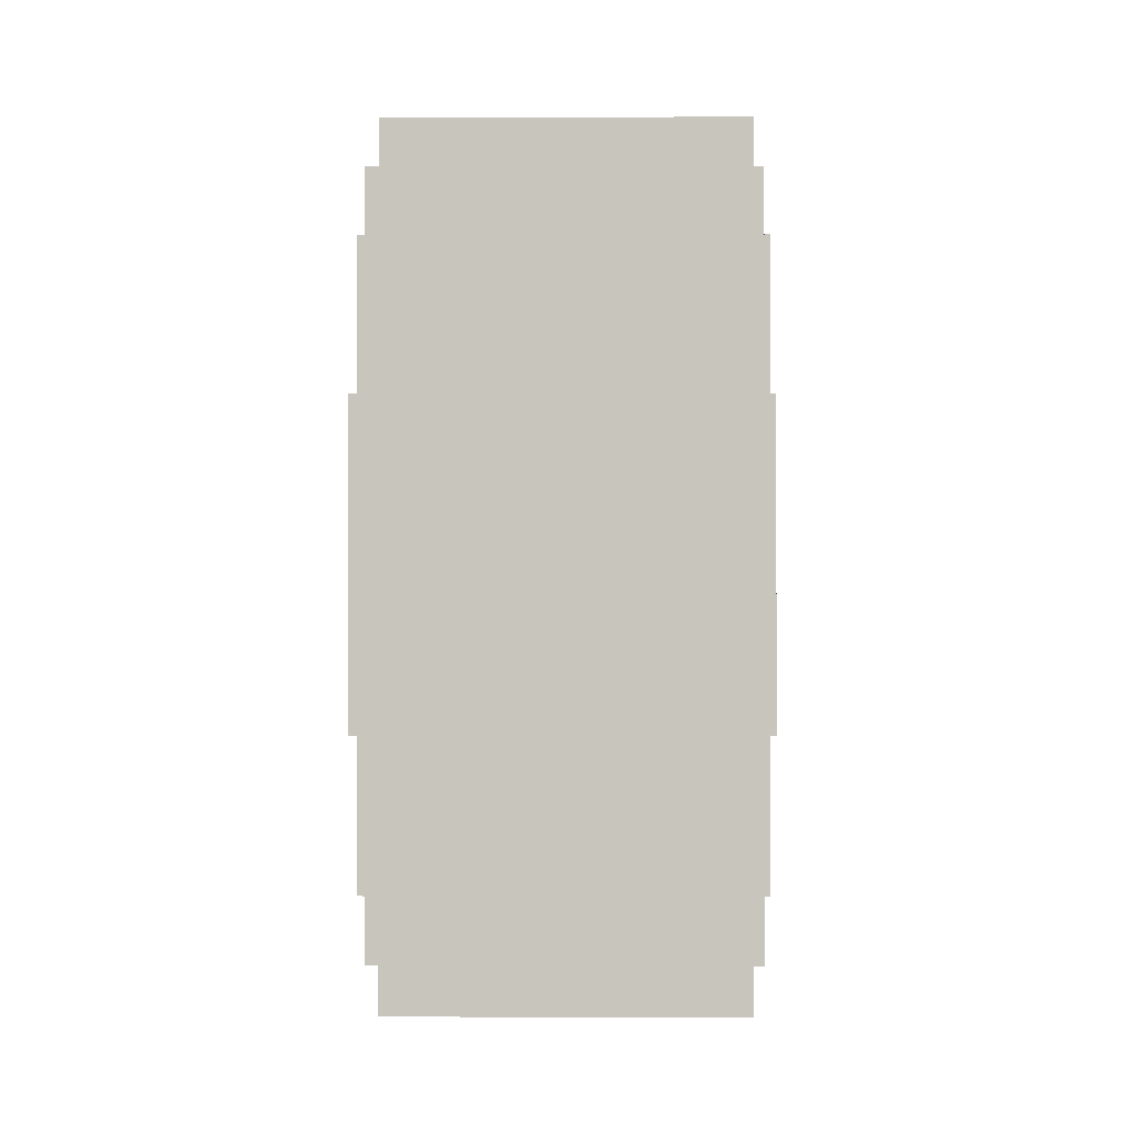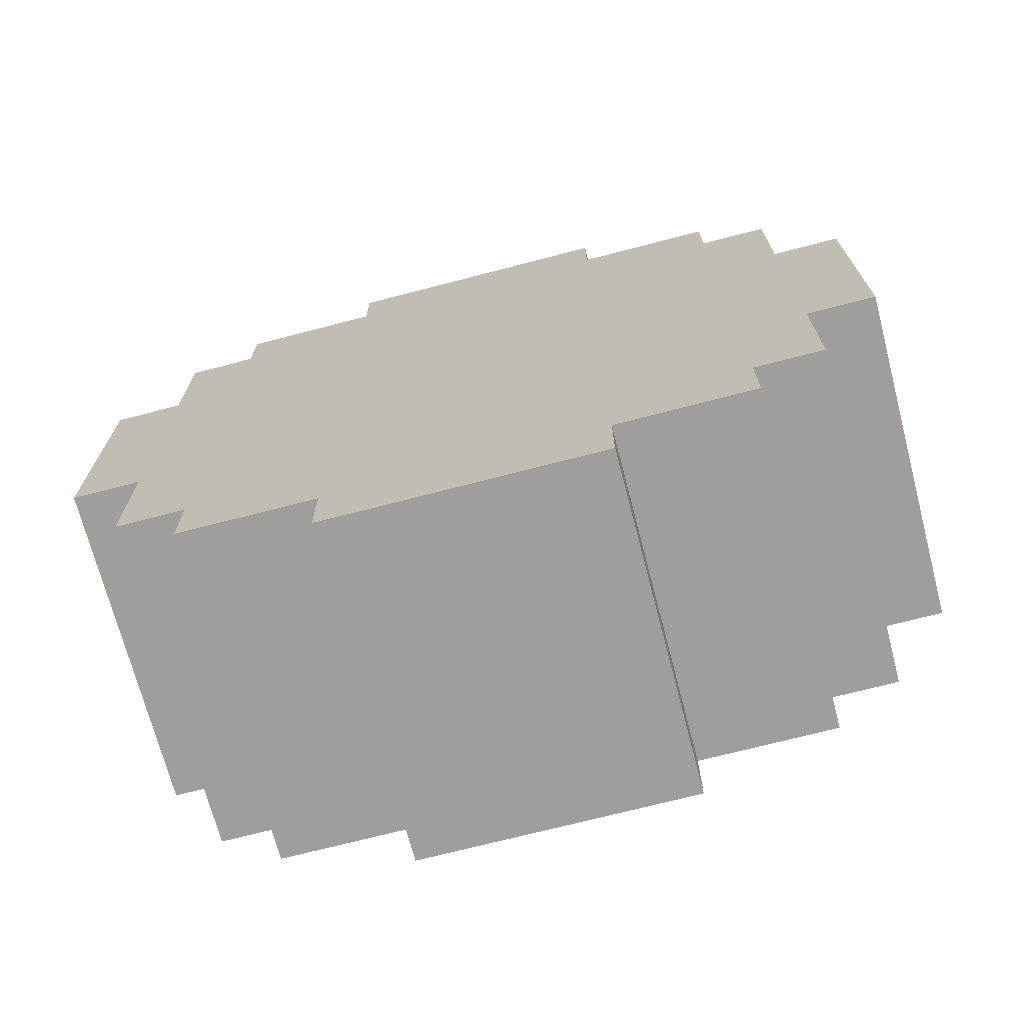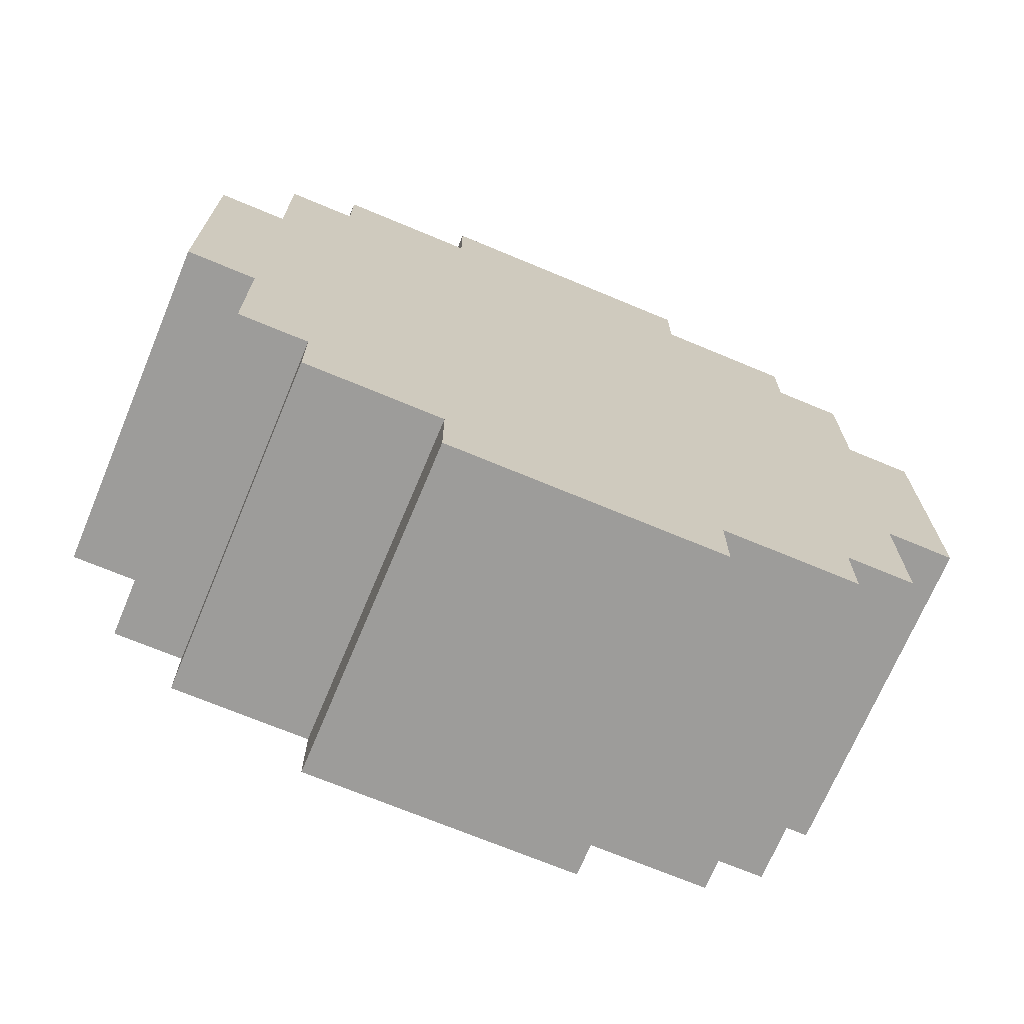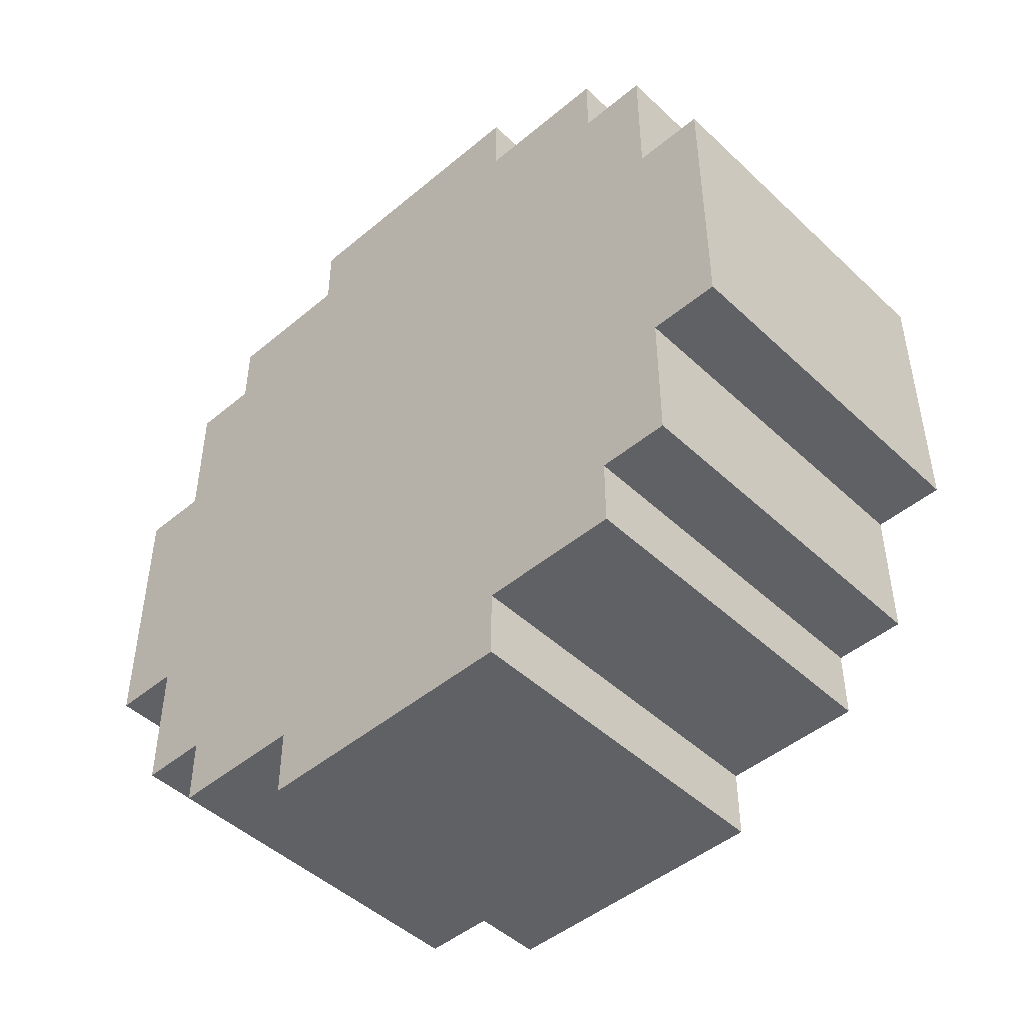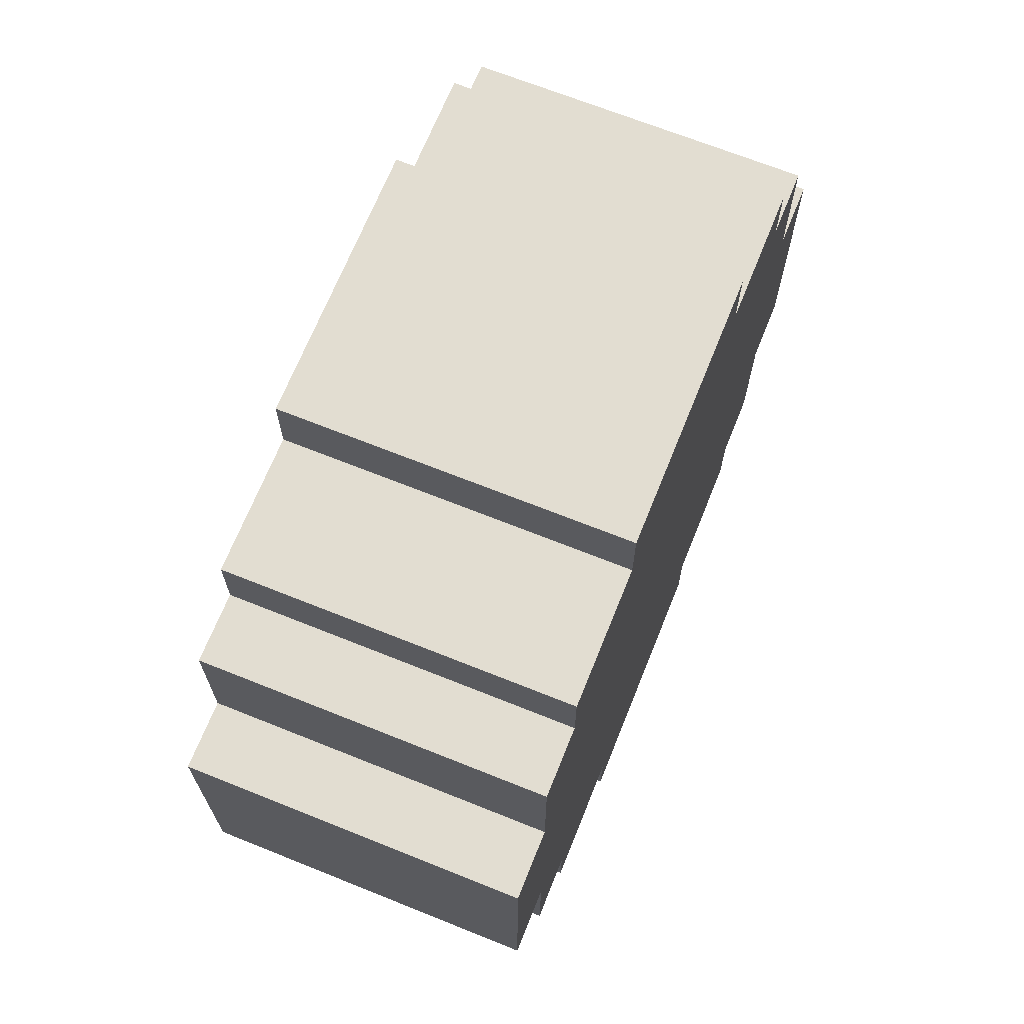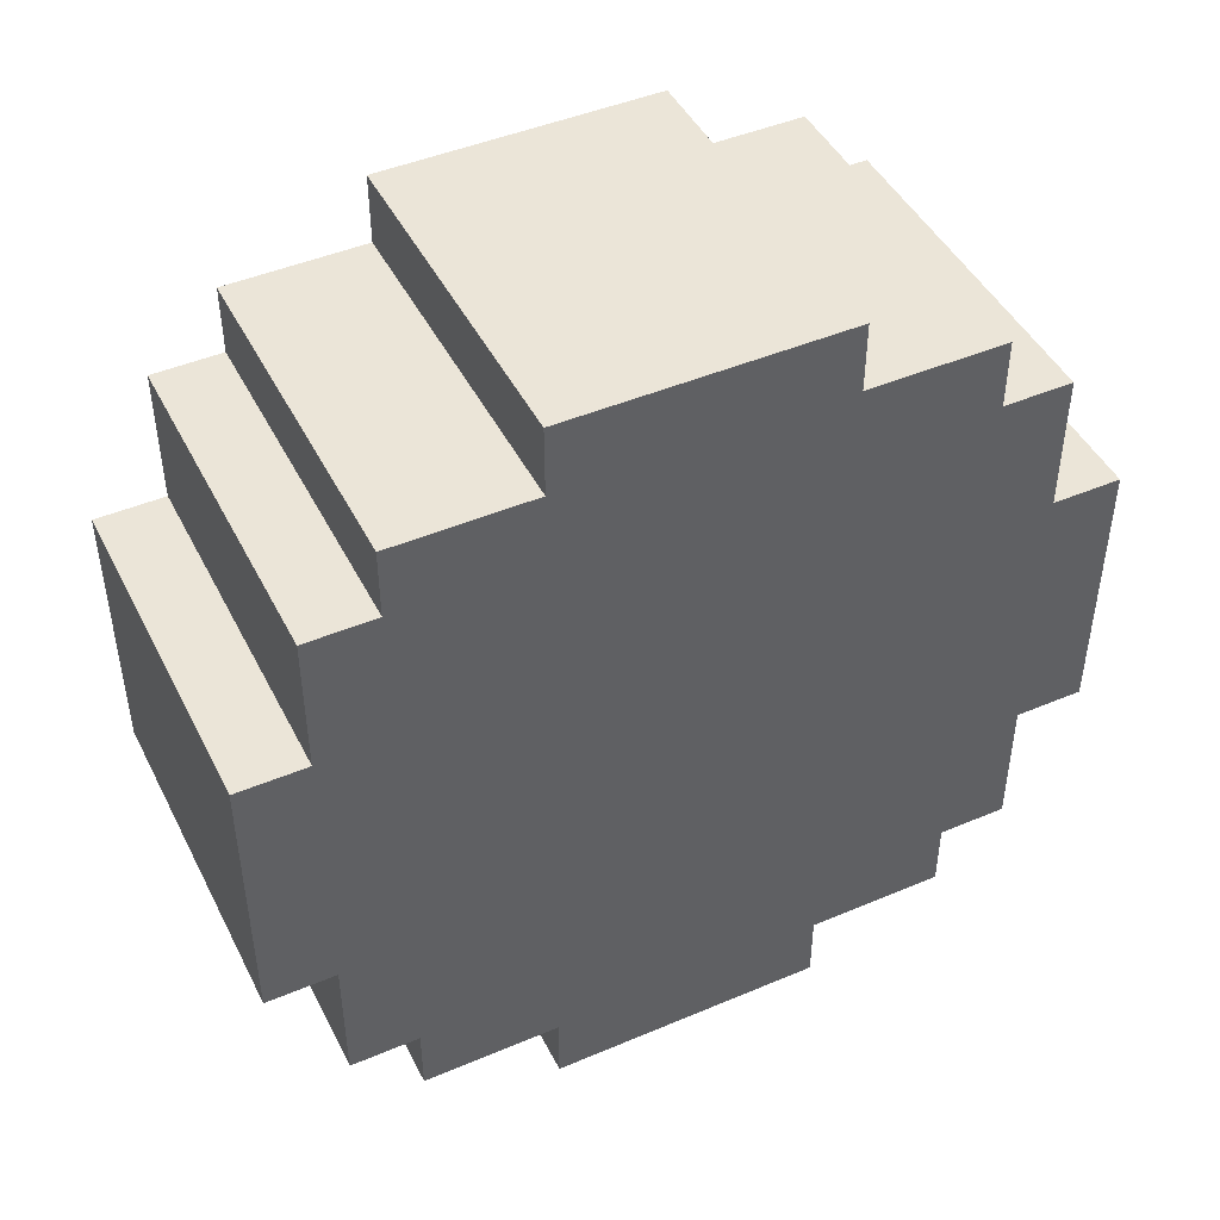
<metadata>
{"format":"obj","ext":"obj","renderer":"f3d","projection":"perspective","resolution":1024,"background":"white","views":[{"elev":-0.3,"azim":0.6,"up":"+Y"},{"elev":-71.0,"azim":-75.4,"up":"+Y"},{"elev":-70.3,"azim":-112.7,"up":"+Z"},{"elev":-46.9,"azim":-46.6,"up":"+Z"},{"elev":68.5,"azim":21.9,"up":"+Y"},{"elev":45.8,"azim":-115.9,"up":"+Y"}]}
</metadata>
<code>
o
v 1.1 0 2.7
v 1.1 0 2.3
v 1.1 0.1 2.9
v 1.1 0.1 2.7
v 1.1 0.1 2.3
v 1.1 0.1 2.1
v 1.1 0.2 3
v 1.1 0.2 2.9
v 1.1 0.2 2.1
v 1.1 0.2 2
v 1.1 0.4 3.1
v 1.1 0.4 3
v 1.1 0.4 2
v 1.1 0.4 1.9
v 1.1 0.8 3.1
v 1.1 0.8 3
v 1.1 0.8 2
v 1.1 0.8 1.9
v 1.1 1 3
v 1.1 1 2.9
v 1.1 1 2.1
v 1.1 1 2
v 1.1 1.1 2.9
v 1.1 1.1 2.7
v 1.1 1.1 2.3
v 1.1 1.1 2.1
v 1.1 1.2 2.7
v 1.1 1.2 2.3
v 1.6 0 2.7
v 1.6 0 2.3
v 1.6 0.1 2.9
v 1.6 0.1 2.7
v 1.6 0.1 2.3
v 1.6 0.1 2.1
v 1.6 0.2 3
v 1.6 0.2 2.9
v 1.6 0.2 2.7
v 1.6 0.2 2.3
v 1.6 0.2 2.1
v 1.6 0.2 2
v 1.6 0.3 2.8
v 1.6 0.3 2.7
v 1.6 0.3 2.3
v 1.6 0.3 2.2
v 1.6 0.4 3.1
v 1.6 0.4 3
v 1.6 0.4 2.9
v 1.6 0.4 2.8
v 1.6 0.4 2.7
v 1.6 0.4 2.3
v 1.6 0.4 2.2
v 1.6 0.4 2.1
v 1.6 0.4 2
v 1.6 0.4 1.9
v 1.6 0.8 3.1
v 1.6 0.8 3
v 1.6 0.8 2.9
v 1.6 0.8 2.8
v 1.6 0.8 2.7
v 1.6 0.8 2.3
v 1.6 0.8 2.2
v 1.6 0.8 2.1
v 1.6 0.8 2
v 1.6 0.8 1.9
v 1.6 0.9 2.8
v 1.6 0.9 2.7
v 1.6 0.9 2.3
v 1.6 0.9 2.2
v 1.6 1 3
v 1.6 1 2.9
v 1.6 1 2.7
v 1.6 1 2.3
v 1.6 1 2.1
v 1.6 1 2
v 1.6 1.1 2.9
v 1.6 1.1 2.7
v 1.6 1.1 2.3
v 1.6 1.1 2.1
v 1.6 1.2 2.7
v 1.6 1.2 2.3
v 1.1 0.4 3.1
v 1.1 0.8 3.1
v 1.6 0.4 3.1
v 1.6 0.8 3.1
v 1.1 0.2 3
v 1.1 0.4 3
v 1.1 0.8 3
v 1.1 1 3
v 1.6 0.2 3
v 1.6 0.4 3
v 1.6 0.8 3
v 1.6 1 3
v 1.1 0.1 2.9
v 1.1 0.2 2.9
v 1.1 1 2.9
v 1.1 1.1 2.9
v 1.6 0.1 2.9
v 1.6 0.2 2.9
v 1.6 1 2.9
v 1.6 1.1 2.9
v 1.1 0 2.7
v 1.1 0.1 2.7
v 1.1 1.1 2.7
v 1.1 1.2 2.7
v 1.6 0 2.7
v 1.6 0.1 2.7
v 1.6 1.1 2.7
v 1.6 1.2 2.7
v 1.1 0 2.3
v 1.1 0.1 2.3
v 1.1 1.1 2.3
v 1.1 1.2 2.3
v 1.6 0 2.3
v 1.6 0.1 2.3
v 1.6 1.1 2.3
v 1.6 1.2 2.3
v 1.1 0.1 2.1
v 1.1 0.2 2.1
v 1.1 1 2.1
v 1.1 1.1 2.1
v 1.6 0.1 2.1
v 1.6 0.2 2.1
v 1.6 1 2.1
v 1.6 1.1 2.1
v 1.1 0.2 2
v 1.1 0.4 2
v 1.1 0.8 2
v 1.1 1 2
v 1.6 0.2 2
v 1.6 0.4 2
v 1.6 0.8 2
v 1.6 1 2
v 1.1 0.4 1.9
v 1.1 0.8 1.9
v 1.6 0.4 1.9
v 1.6 0.8 1.9
v 1.1 0 2.7
v 1.6 0 2.7
v 1.1 0 2.3
v 1.6 0 2.3
v 1.1 0.1 2.9
v 1.6 0.1 2.9
v 1.1 0.1 2.7
v 1.6 0.1 2.7
v 1.1 0.1 2.3
v 1.6 0.1 2.3
v 1.1 0.1 2.1
v 1.6 0.1 2.1
v 1.1 0.2 3
v 1.6 0.2 3
v 1.1 0.2 2.9
v 1.6 0.2 2.9
v 1.1 0.2 2.1
v 1.6 0.2 2.1
v 1.1 0.2 2
v 1.6 0.2 2
v 1.1 0.4 3.1
v 1.6 0.4 3.1
v 1.1 0.4 3
v 1.6 0.4 3
v 1.1 0.4 2
v 1.6 0.4 2
v 1.1 0.4 1.9
v 1.6 0.4 1.9
v 1.1 0.8 3.1
v 1.6 0.8 3.1
v 1.1 0.8 3
v 1.6 0.8 3
v 1.1 0.8 2
v 1.6 0.8 2
v 1.1 0.8 1.9
v 1.6 0.8 1.9
v 1.1 1 3
v 1.6 1 3
v 1.1 1 2.9
v 1.6 1 2.9
v 1.1 1 2.1
v 1.6 1 2.1
v 1.1 1 2
v 1.6 1 2
v 1.1 1.1 2.9
v 1.6 1.1 2.9
v 1.1 1.1 2.7
v 1.6 1.1 2.7
v 1.1 1.1 2.3
v 1.6 1.1 2.3
v 1.1 1.1 2.1
v 1.6 1.1 2.1
v 1.1 1.2 2.7
v 1.6 1.2 2.7
v 1.1 1.2 2.3
v 1.6 1.2 2.3
f 4 2 1
f 5 2 4
f 8 4 3
f 8 6 5
f 8 5 4
f 9 6 8
f 12 8 7
f 12 10 9
f 12 9 8
f 13 10 12
f 15 12 11
f 15 14 13
f 15 13 12
f 16 14 15
f 17 14 16
f 18 14 17
f 19 17 16
f 20 17 19
f 21 17 20
f 22 17 21
f 23 21 20
f 24 21 23
f 25 21 24
f 26 21 25
f 27 25 24
f 28 25 27
f 29 30 32
f 32 30 33
f 31 32 36
f 32 33 37
f 36 32 37
f 33 34 38
f 37 33 38
f 38 34 39
f 36 37 41
f 37 38 42
f 41 37 42
f 38 39 43
f 42 38 43
f 43 39 44
f 35 36 46
f 36 41 47
f 46 36 47
f 41 42 48
f 47 41 48
f 42 43 48
f 43 44 48
f 48 44 49
f 49 44 50
f 44 39 51
f 50 44 51
f 39 40 52
f 51 39 52
f 52 40 53
f 45 46 55
f 46 47 56
f 55 46 56
f 47 48 57
f 56 47 57
f 48 49 57
f 57 49 58
f 49 50 59
f 58 49 59
f 50 51 60
f 59 50 60
f 51 52 60
f 60 52 61
f 52 53 62
f 61 52 62
f 53 54 63
f 62 53 63
f 63 54 64
f 58 59 65
f 57 58 65
f 59 60 65
f 60 61 65
f 65 61 66
f 66 61 67
f 61 62 68
f 67 61 68
f 56 57 69
f 57 65 70
f 69 57 70
f 65 66 70
f 66 67 71
f 70 66 71
f 67 68 72
f 71 67 72
f 62 63 73
f 72 68 73
f 68 62 73
f 73 63 74
f 70 71 75
f 71 72 76
f 75 71 76
f 72 73 77
f 76 72 77
f 77 73 78
f 76 77 79
f 79 77 80
f 83 82 81
f 84 82 83
f 89 86 85
f 90 86 89
f 91 88 87
f 92 88 91
f 97 94 93
f 98 94 97
f 99 96 95
f 100 96 99
f 105 102 101
f 106 102 105
f 107 104 103
f 108 104 107
f 109 110 113
f 113 110 114
f 111 112 115
f 115 112 116
f 117 118 121
f 121 118 122
f 119 120 123
f 123 120 124
f 125 126 129
f 129 126 130
f 127 128 131
f 131 128 132
f 133 134 135
f 135 134 136
f 139 138 137
f 140 138 139
f 143 142 141
f 144 142 143
f 147 146 145
f 148 146 147
f 151 150 149
f 152 150 151
f 155 154 153
f 156 154 155
f 159 158 157
f 160 158 159
f 163 162 161
f 164 162 163
f 165 166 167
f 167 166 168
f 169 170 171
f 171 170 172
f 173 174 175
f 175 174 176
f 177 178 179
f 179 178 180
f 181 182 183
f 183 182 184
f 185 186 187
f 187 186 188
f 189 190 191
f 191 190 192

</code>
